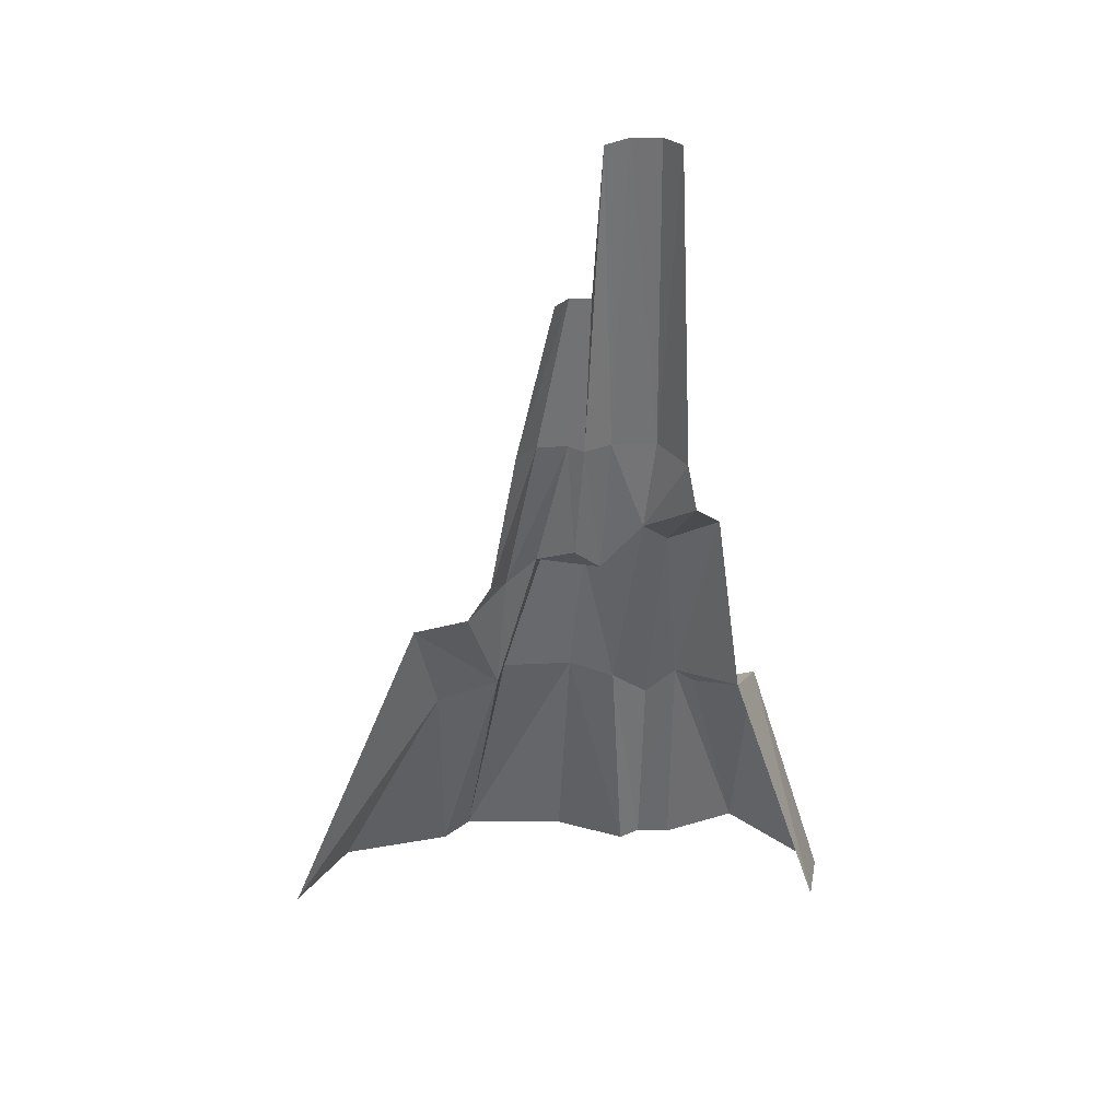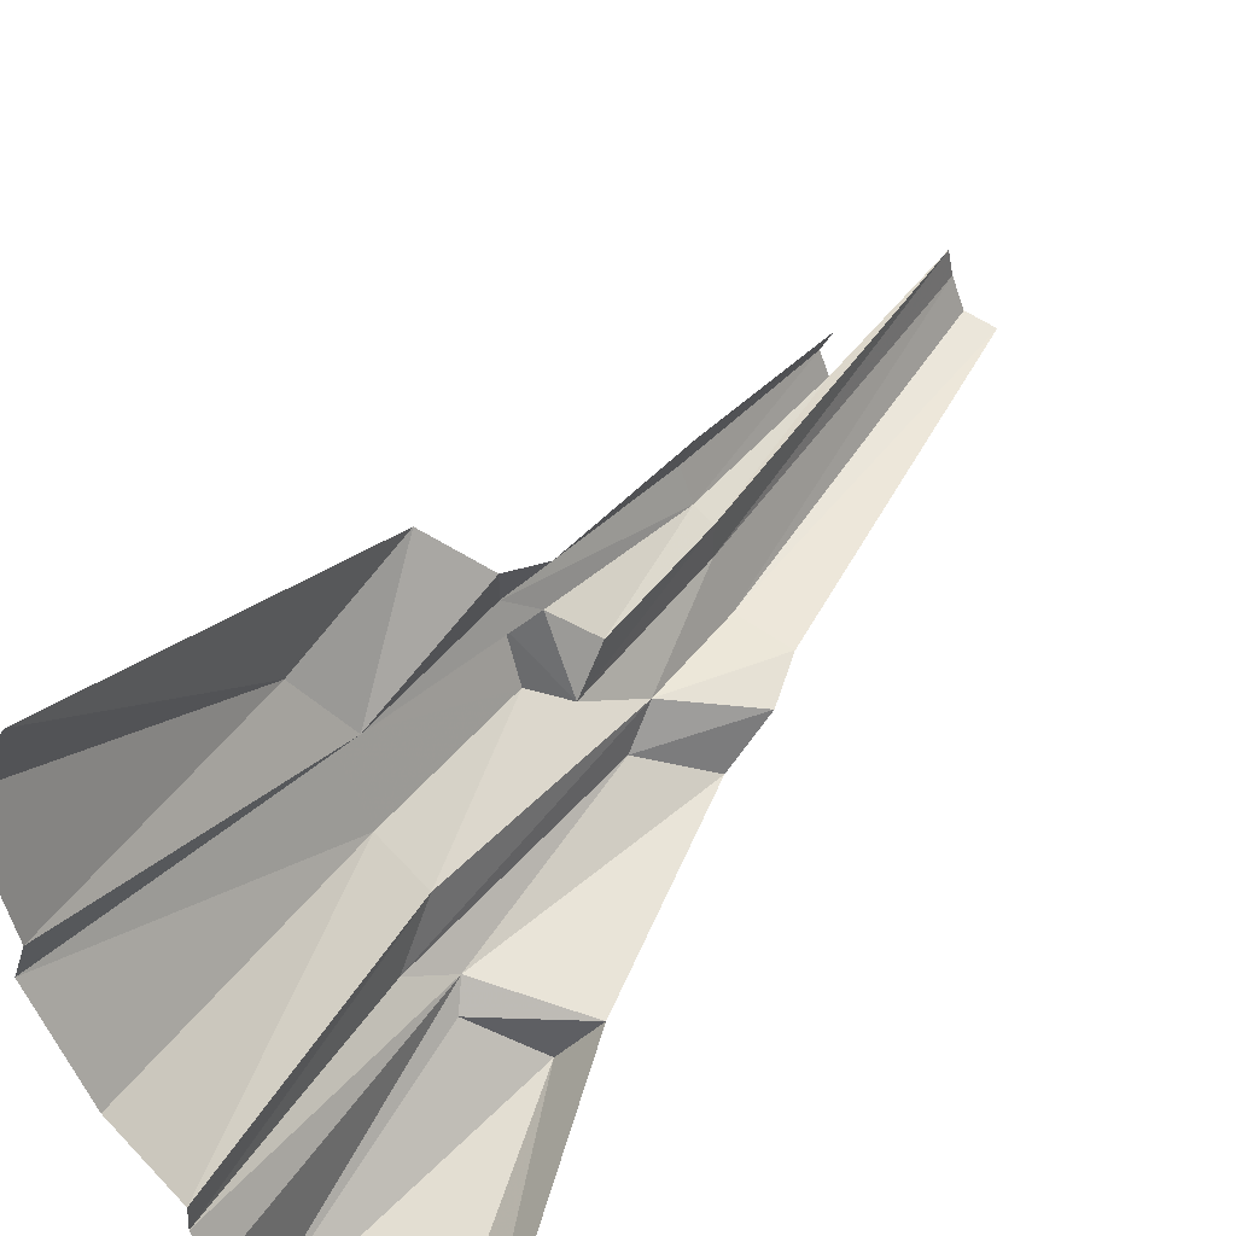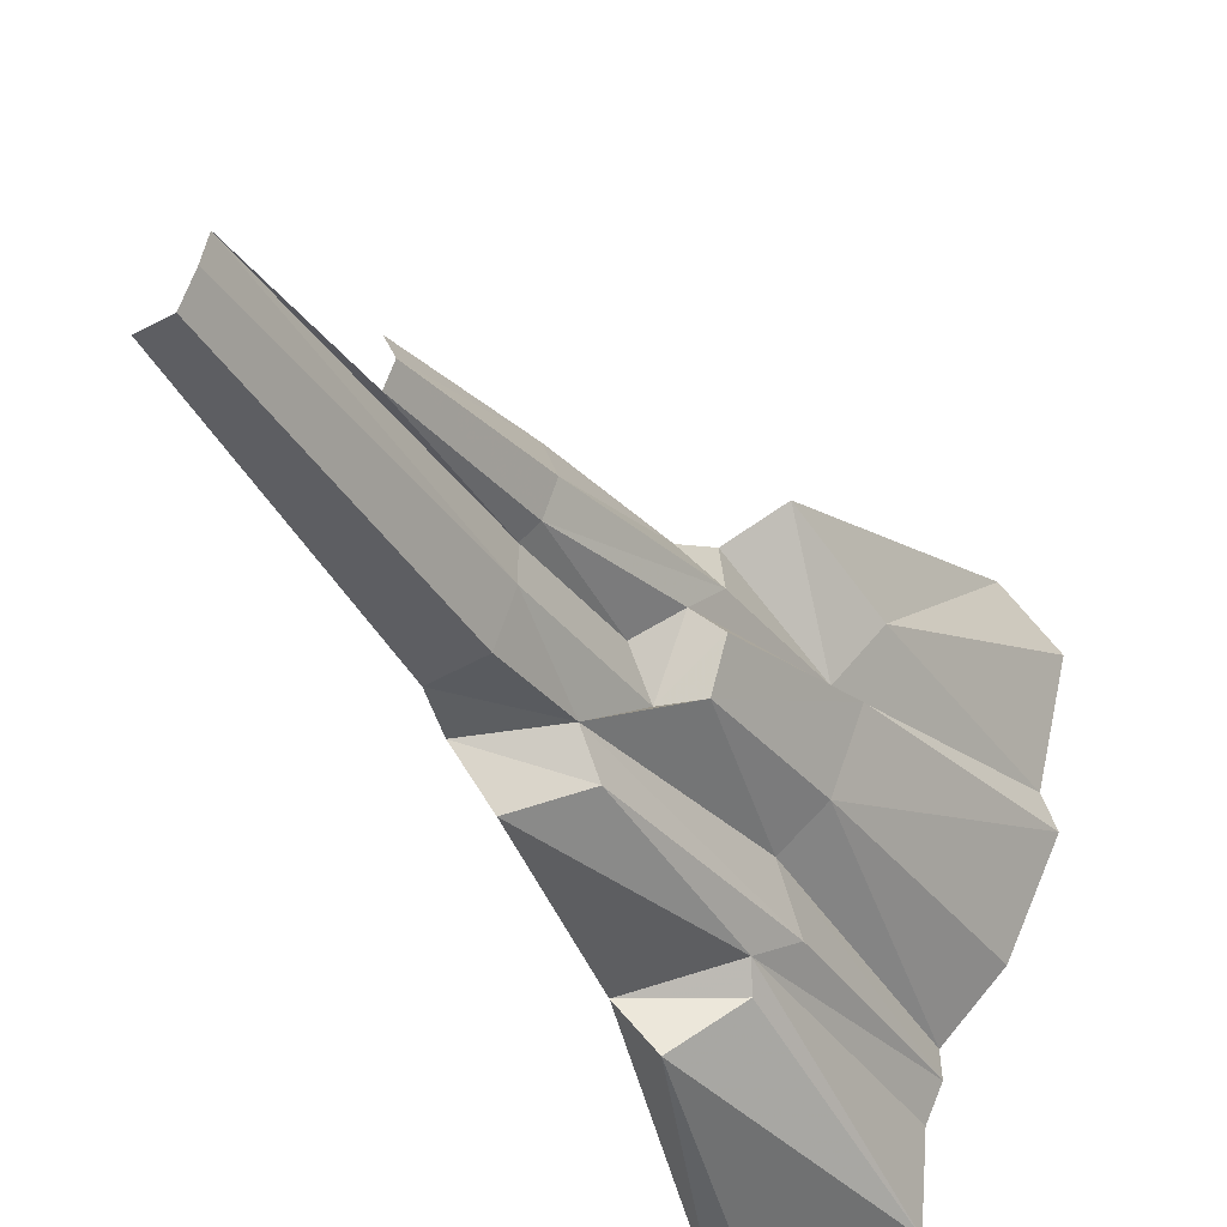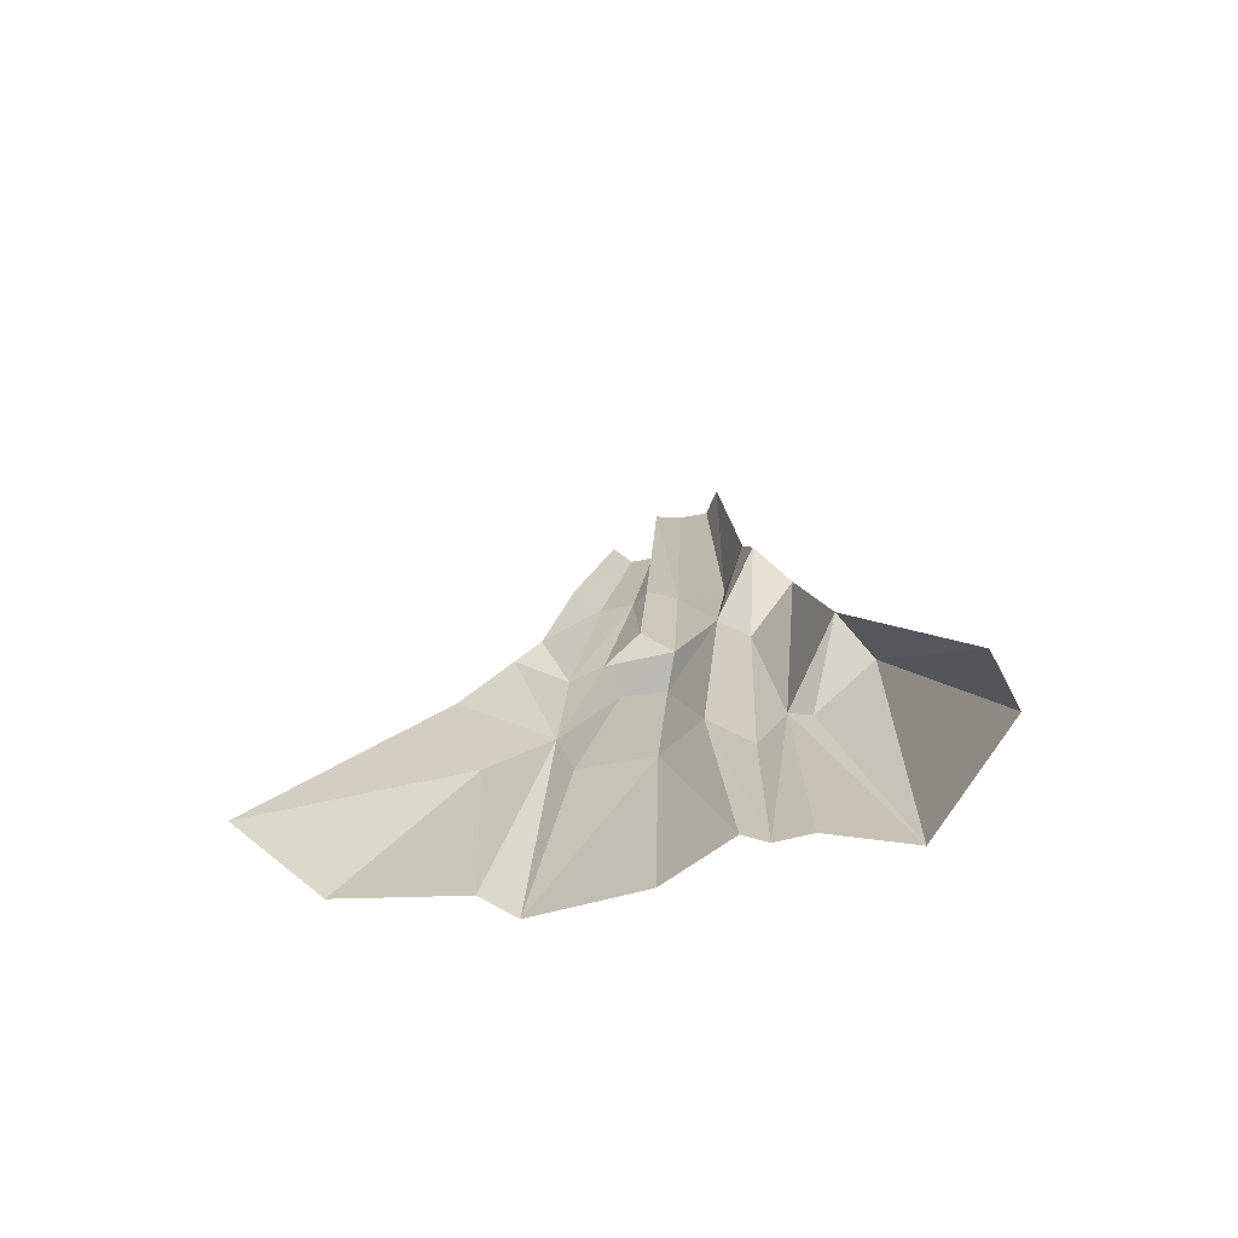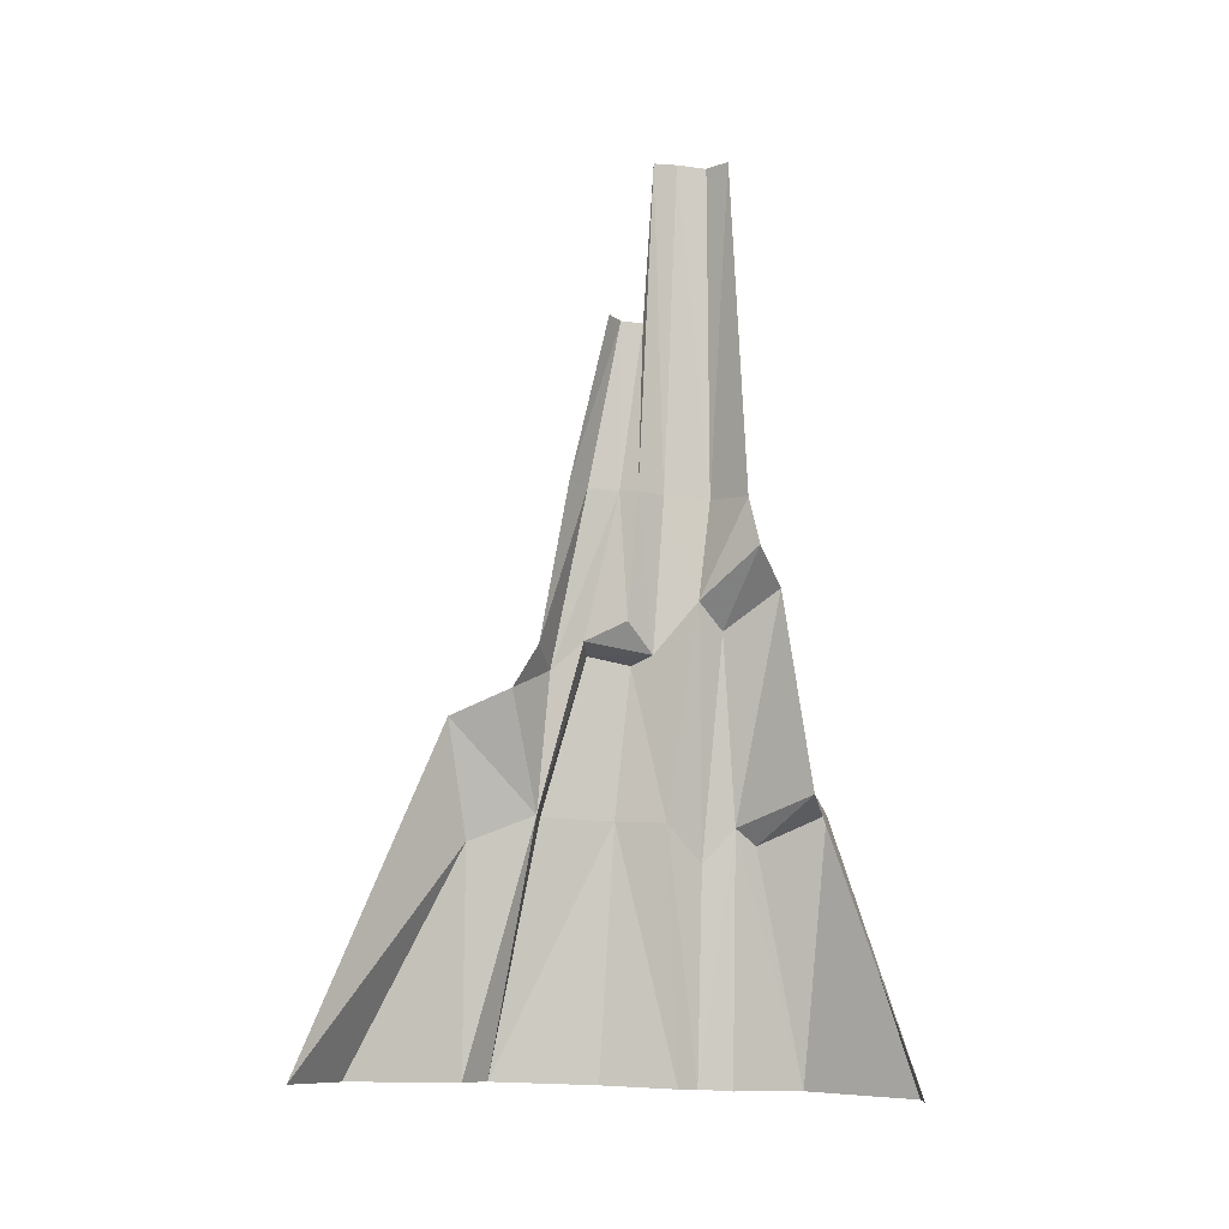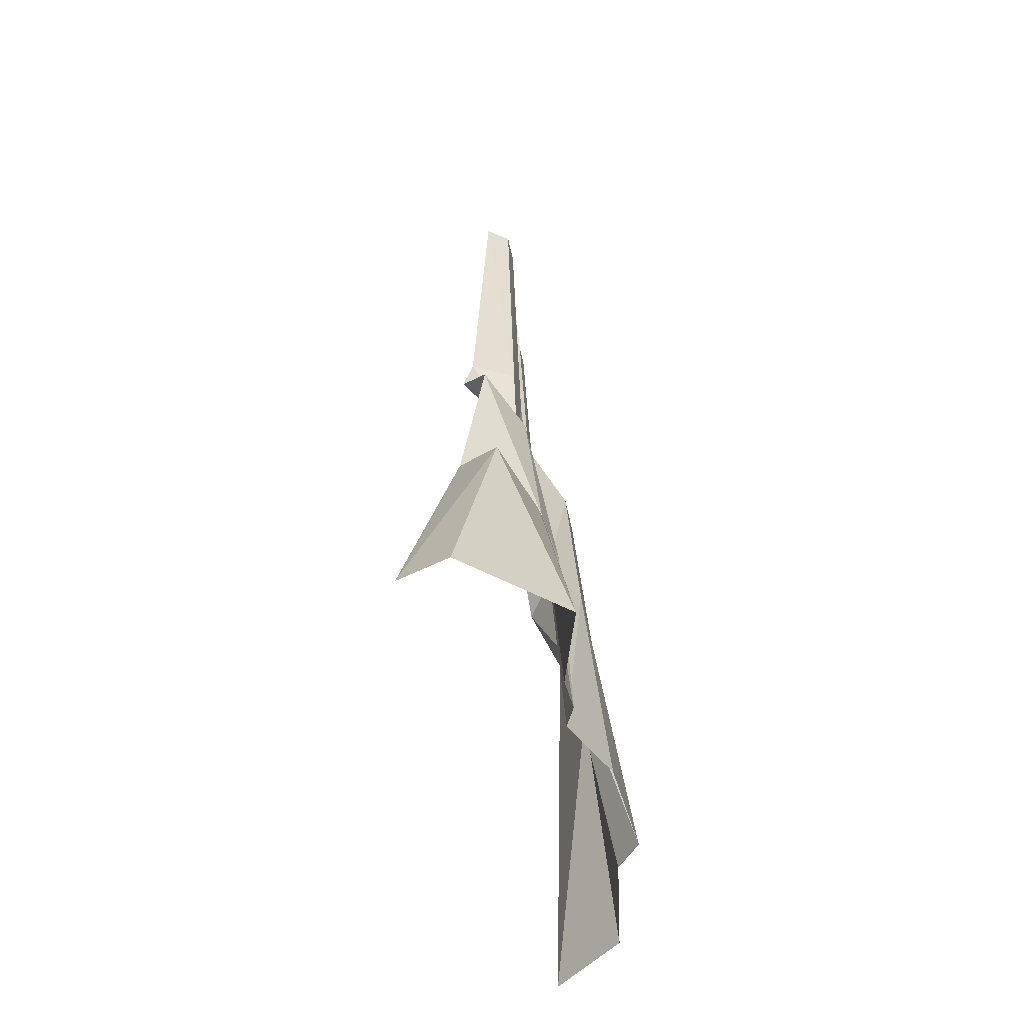
<metadata>
{"format":"obj","ext":"obj","renderer":"f3d","projection":"perspective","resolution":1024,"background":"white","views":[{"elev":33.6,"azim":60.2,"up":"+Y"},{"elev":49.1,"azim":30.4,"up":"+Z"},{"elev":-36.9,"azim":-152.7,"up":"+Z"},{"elev":-75.2,"azim":77.5,"up":"+Y"},{"elev":-8.7,"azim":52.4,"up":"+Y"},{"elev":-52.7,"azim":168.1,"up":"+Y"}]}
</metadata>
<code>
g Straight1_Large_Rocks112
v -395.6 -1543 1316
v -366.6 -664.6 583.7
v -296.4 -202.3 717.5
v -579.5 -1550 980.7
v -462.3 -1562 528.1
v -236.2 -561.5 349.5
v -126 -98.04 543.5
v -508 -1566 378.8
v -214.4 -574.1 -7.39
v -329.1 -562.3 266
v -310 -1584 -4.96
v -153.8 31.08 -40.02
v -221.2 63.3 124
v -81.96 -1596 -212.6
v -45.42 -582.5 -132.6
v -236.2 -561.5 349.5
v -462.3 -1562 528.1
v 95.27 271.9 -182.3
v -4.775 58.02 -33.82
v -129.1 105.4 207.2
v 6.645 179 98.89
v 13.32 -1617 -773.1
v 281.5 -548 -667.4
v 72.7 -666.9 -486.1
v 491.2 -1634 -939.1
v 658.9 -1633 -795.8
v 399.5 -482.2 -498.2
v 41.19 -597.6 -406.3
v 292.4 323.2 -433.8
v 86.46 164 -310.1
v -48.29 -738.3 -309.8
v -85.66 -1600 -313
v -21.15 -1609 -438.3
v -45.42 -582.5 -132.6
v -81.96 -1596 -212.6
v 95.27 271.9 -182.3
v 359.6 466.6 -269.8
v -126 -98.04 543.5
v -184.2 -11.35 326.9
v -76.26 70.08 457
v -236.2 -561.5 349.5
v -129.1 105.4 207.2
v 95.27 271.9 -182.3
v 316 660.6 -249.9
v 116.7 673 -224.4
v 359.6 466.6 -269.8
v 249.8 2015 -217.1
v 140.8 2011 -195
v 92.17 2016 -82.81
v 46.35 680.7 -49.23
v -4.775 58.02 -33.82
v 45.64 683.8 77.4
v 6.645 179 98.89
v -20.63 688 117.5
v -129.1 105.4 207.2
v -184.2 -11.35 326.9
v -68.38 693.2 236.4
v -76.26 70.08 457
v -21.72 696.5 358.8
v -4.785 1363 123
v 34 1366 209.2
v 30.88 1360 40.69
v 78.02 2003 22.75
v 30.88 1360 40.69
v 45.64 683.8 77.4
v 78.02 2003 22.75
g Straight1_Large_Rocks112_0
f 3 2 1
f 2 4 1
f 4 2 5
f 2 6 5
f 2 3 6
f 3 7 6
f 10 9 8
f 9 11 8
f 12 9 10
f 13 12 10
f 11 9 14
f 9 15 14
f 9 12 15
f 10 8 16
f 10 16 13
f 8 17 16
f 12 18 15
f 19 12 13
f 18 12 19
f 20 19 13
f 16 20 13
f 21 19 20
f 24 23 22
f 23 25 22
f 25 23 26
f 23 27 26
f 23 24 27
f 24 28 27
f 24 22 28
f 29 27 28
f 30 29 28
f 28 31 30
f 31 28 32
f 28 33 32
f 22 33 28
f 31 32 34
f 32 35 34
f 30 31 36
f 31 34 36
f 29 30 37
f 30 36 37
f 40 39 38
f 39 41 38
f 39 42 41
f 45 44 43
f 44 46 43
f 47 44 45
f 48 47 45
f 49 48 45
f 50 49 45
f 45 43 50
f 43 51 50
f 52 50 51
f 53 52 51
f 52 53 54
f 53 55 54
f 54 55 56
f 57 54 56
f 57 56 58
f 59 57 58
f 60 57 59
f 57 60 54
f 61 60 59
f 60 62 54
f 52 54 62
f 52 63 50
f 63 49 50
f 66 65 64

</code>
